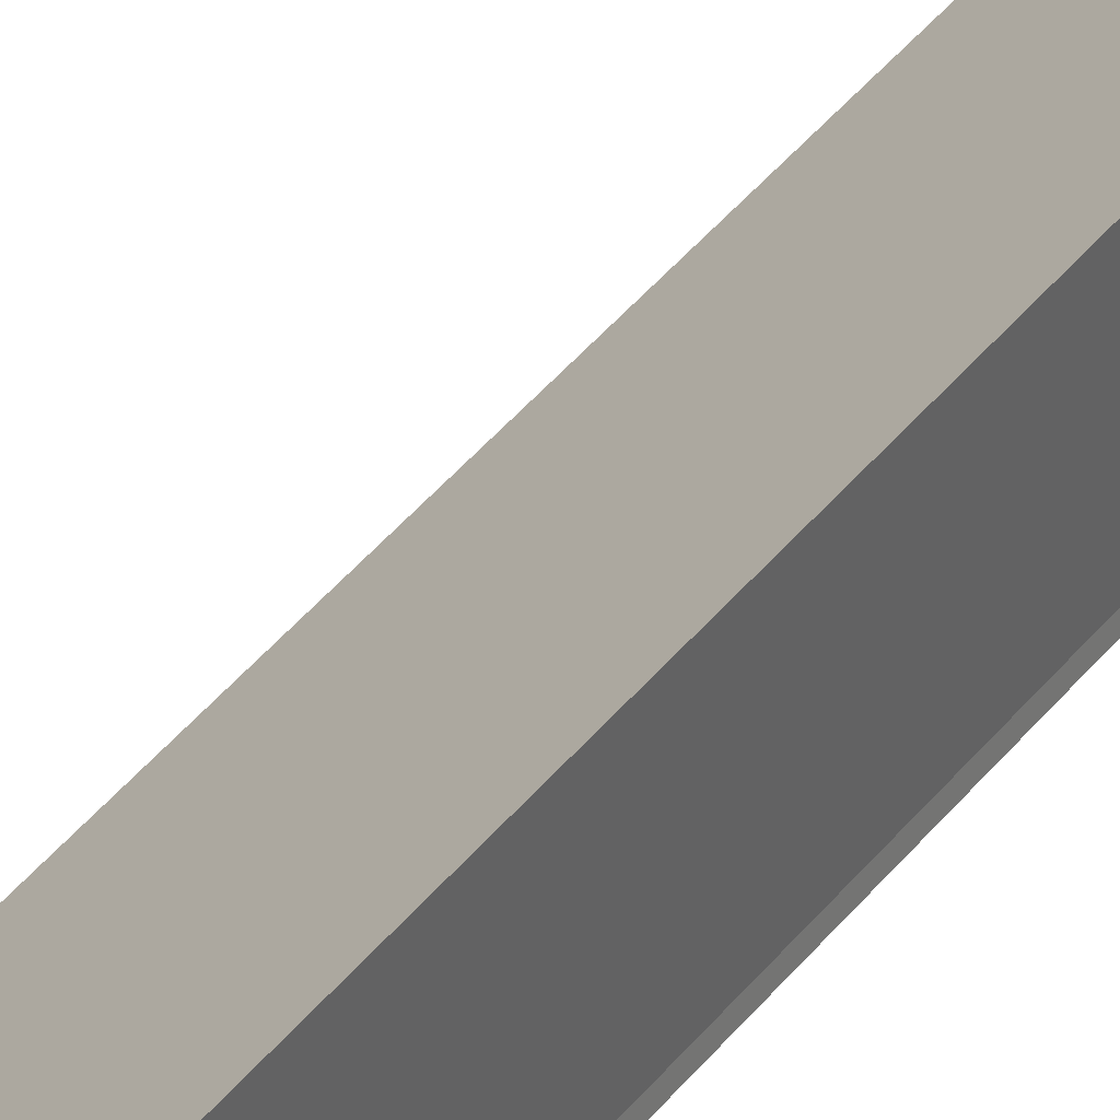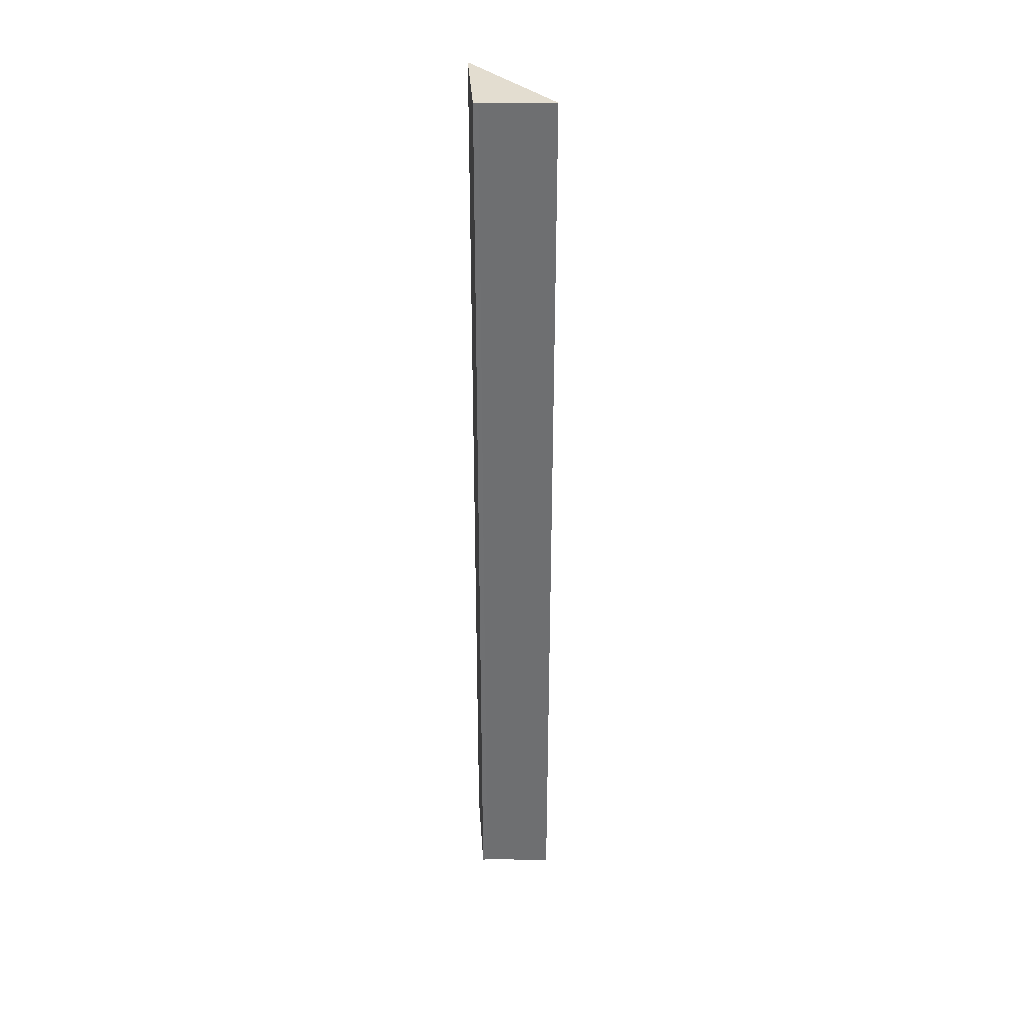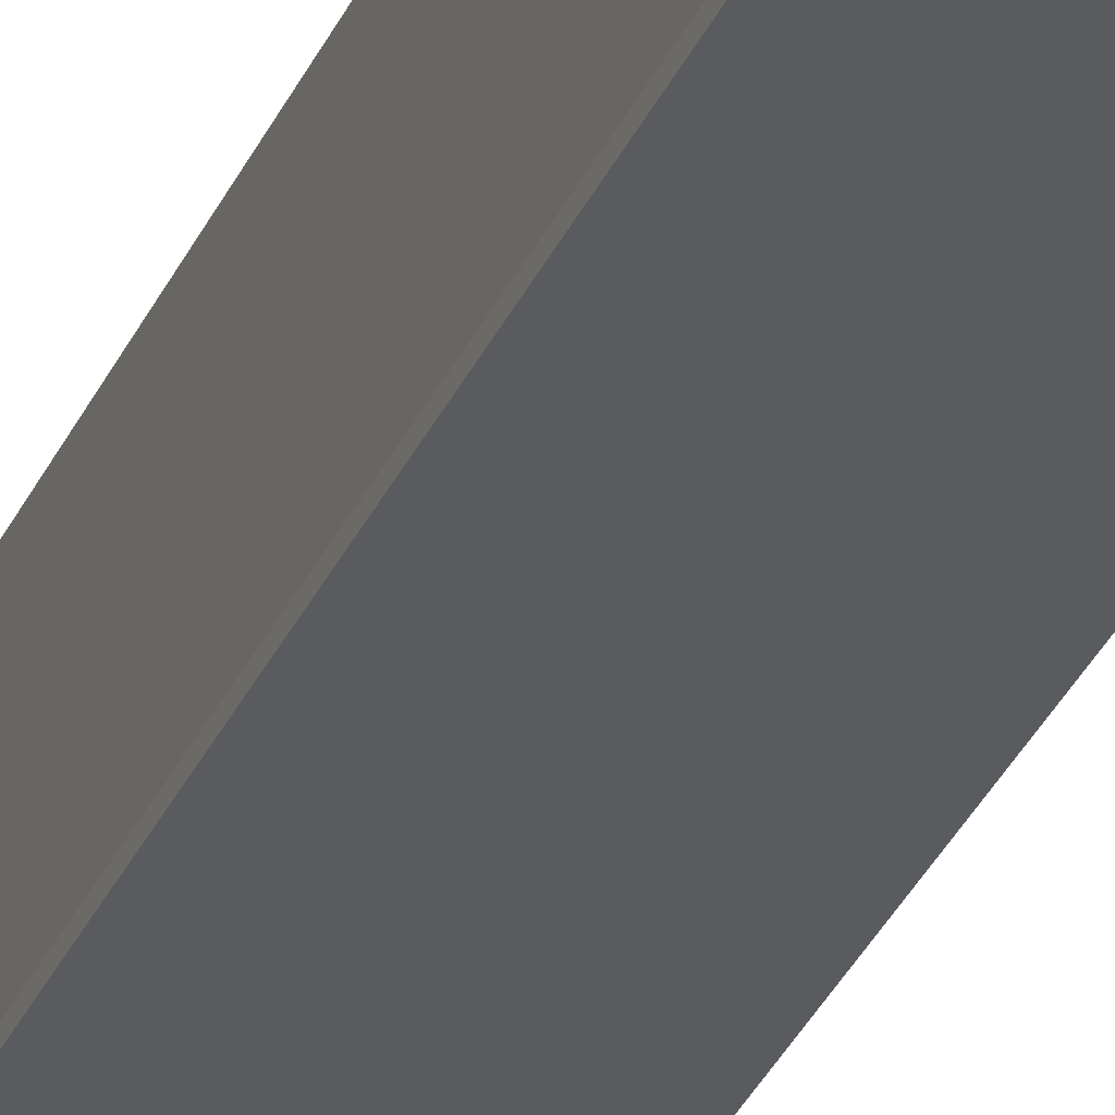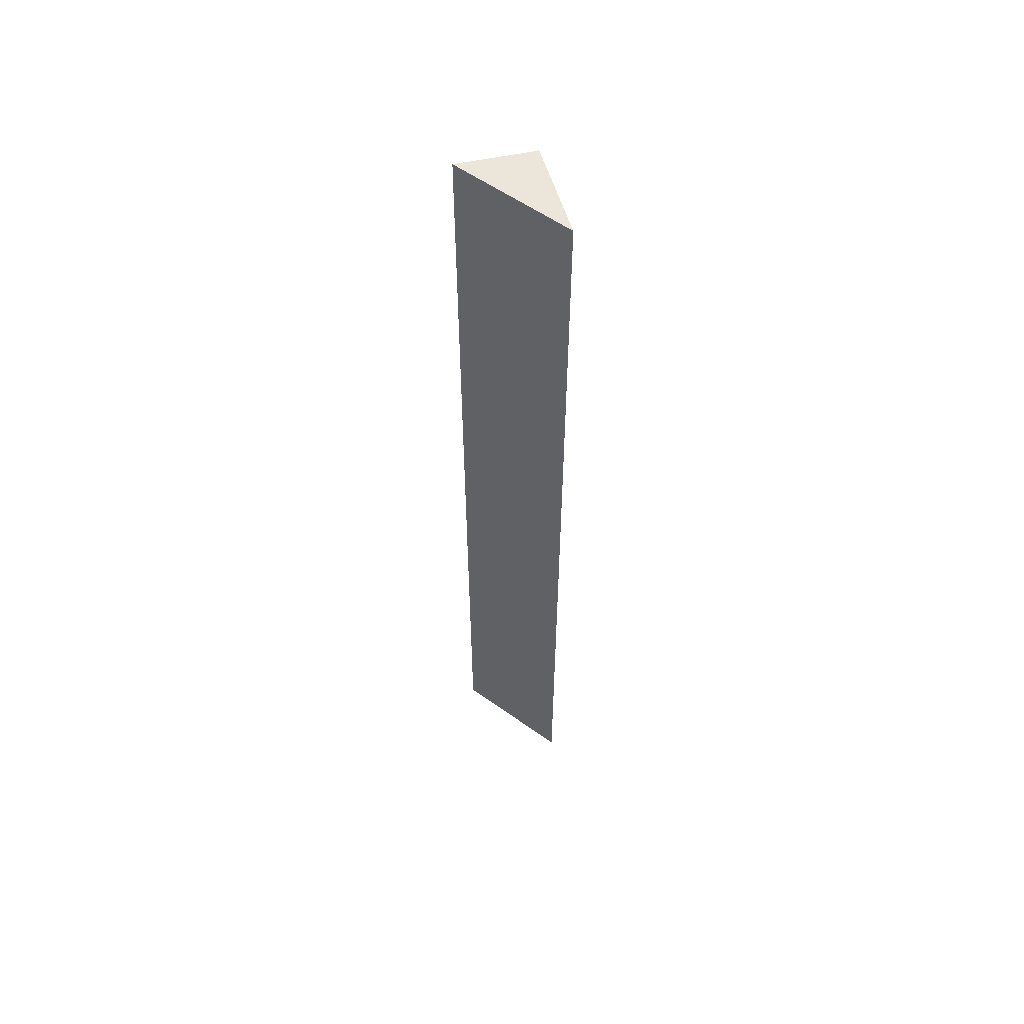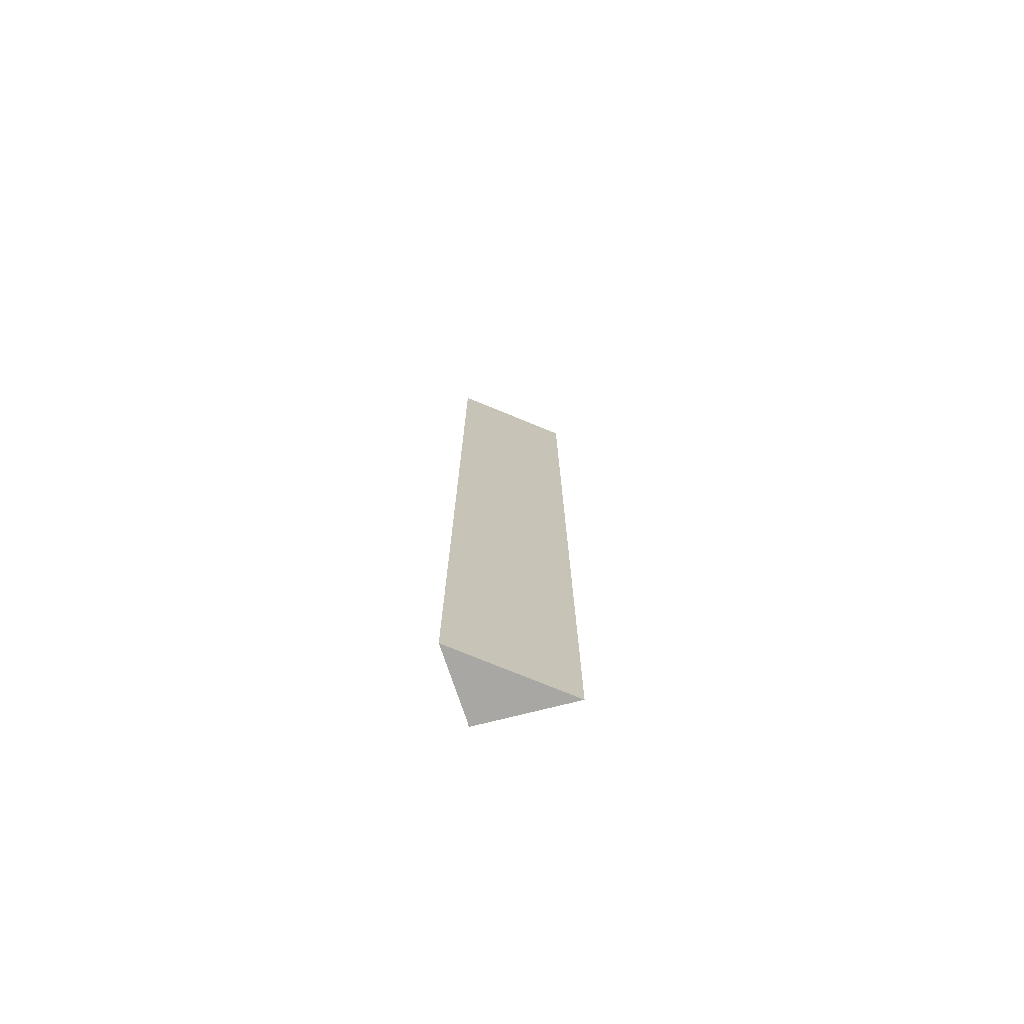
<metadata>
{"format":"obj","ext":"obj","renderer":"f3d","projection":"perspective","resolution":1024,"background":"white","views":[{"elev":36.5,"azim":-148.3,"up":"+Z"},{"elev":35.5,"azim":-92.7,"up":"+Y"},{"elev":-31.8,"azim":-20.7,"up":"+Z"},{"elev":56.6,"azim":74.6,"up":"+Y"},{"elev":-74.5,"azim":15.3,"up":"+Y"}]}
</metadata>
<code>
v  1.297 12.41 -1.004
v  0.05 12.41 -0.916
v  0 12.41 7.601e-16
v  0.047 12.41 -0.979
v  0.047 5.995e-17 -0.979
v  0.05 5.609e-17 -0.916
v  0 0 0
v  1.297 6.148e-17 -1.004
g defaultobject
f 1 2 3
f 2 1 4
f 5 2 4
f 2 5 6
f 6 3 2
f 3 6 7
f 7 1 3
f 1 7 8
f 8 4 1
f 4 8 5
f 8 6 5
f 8 7 6

</code>
